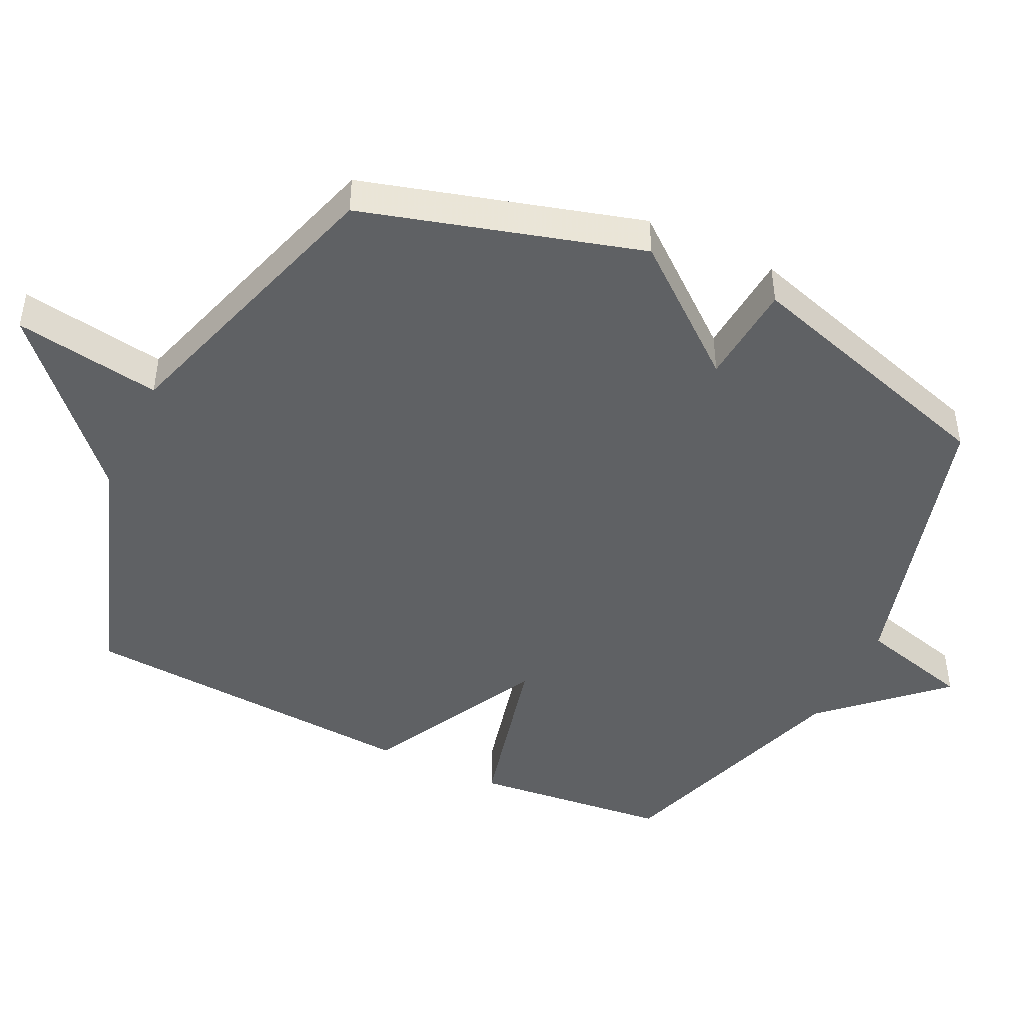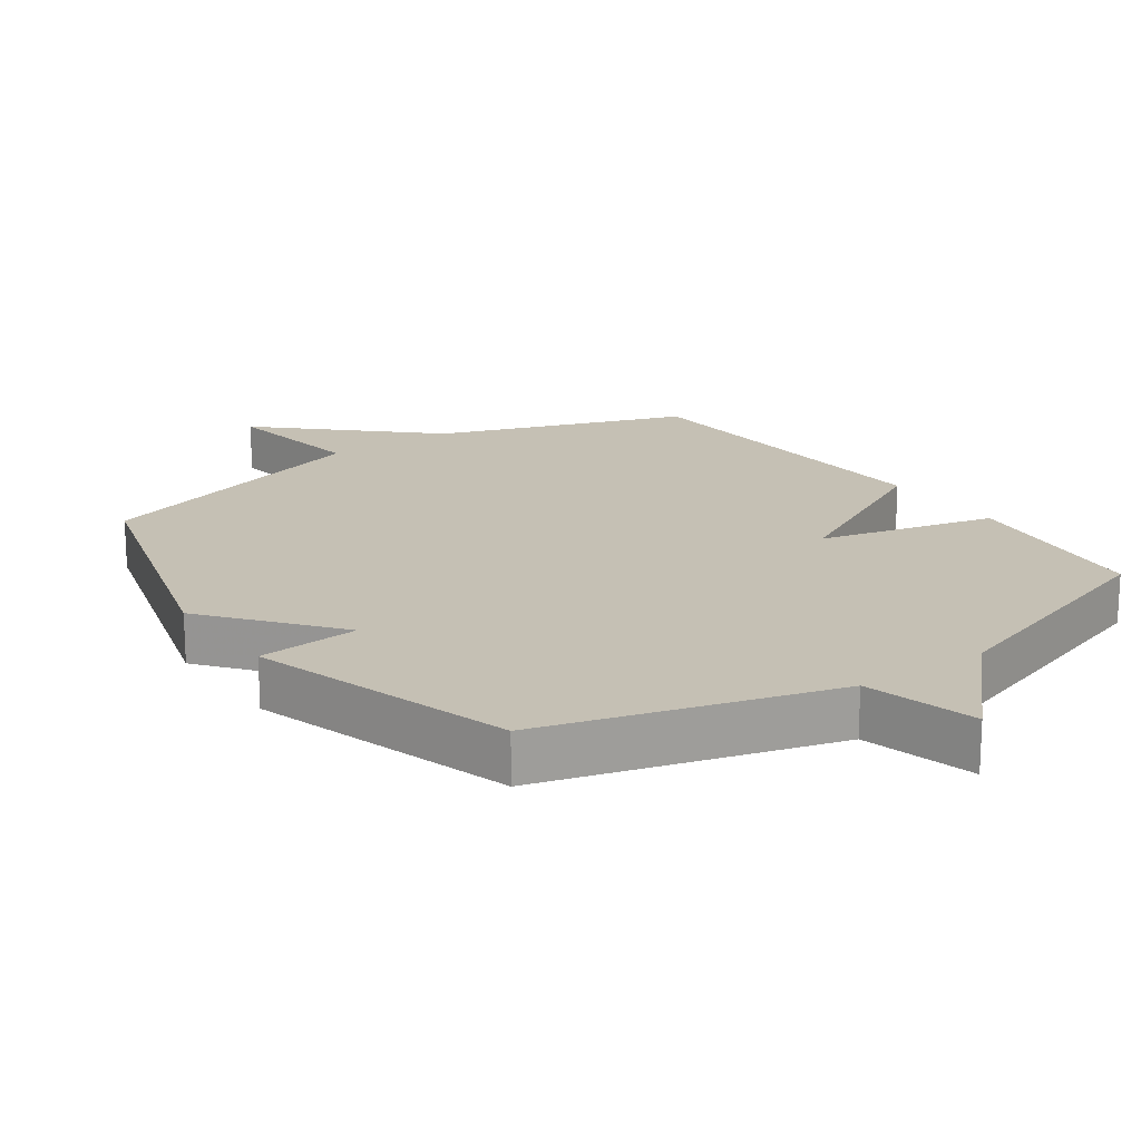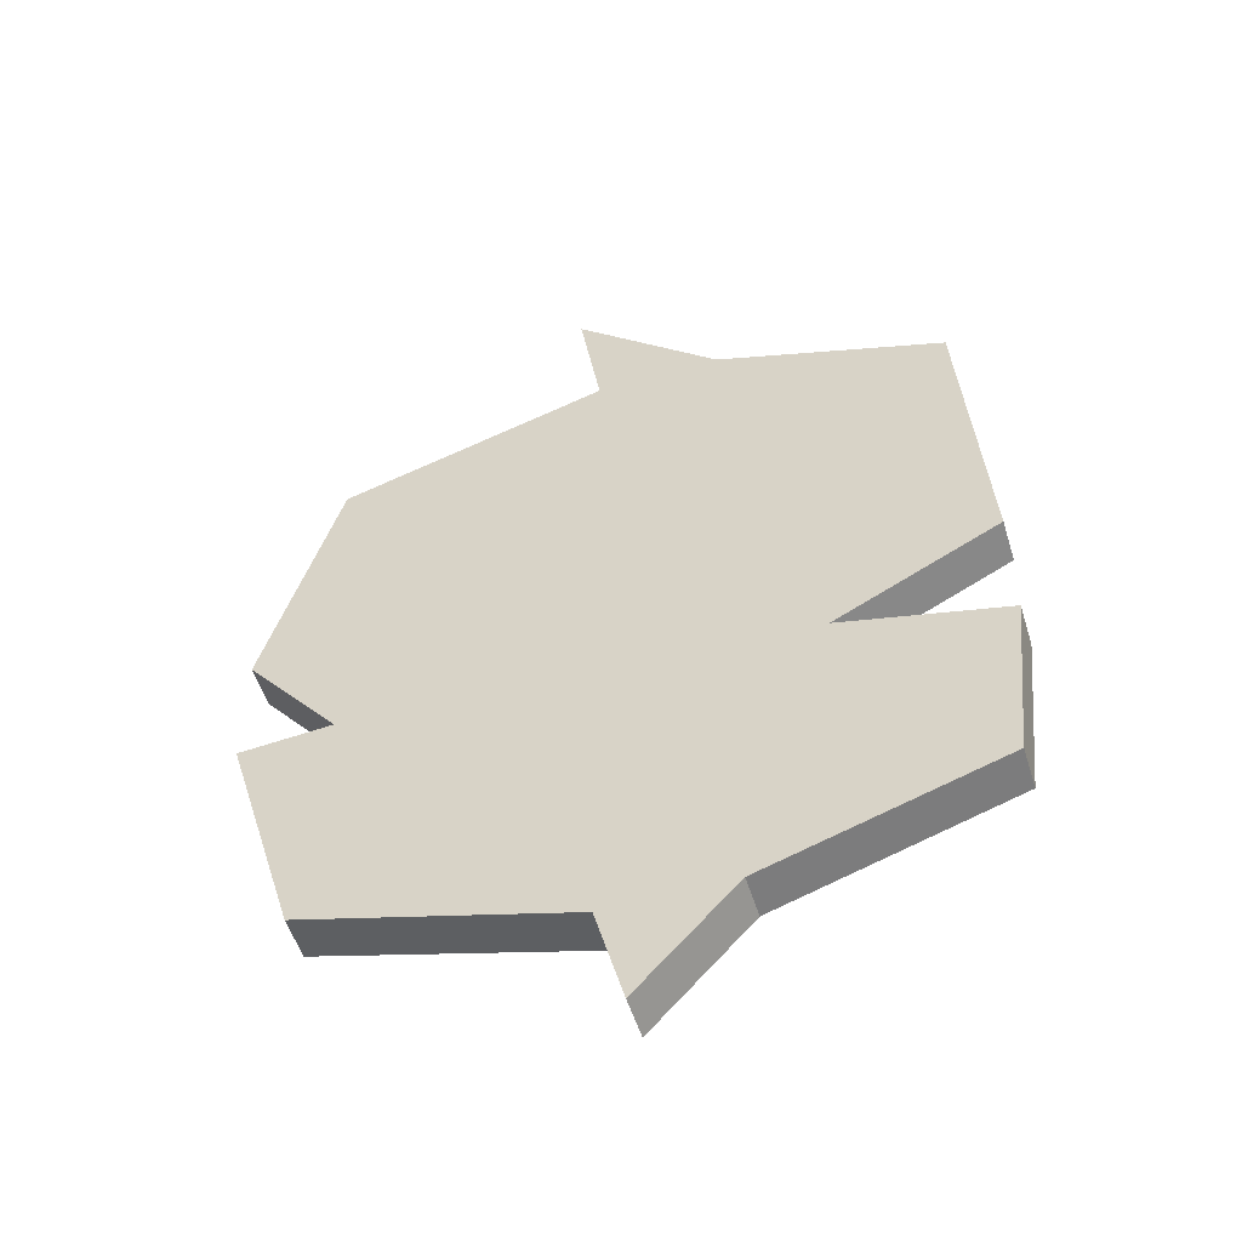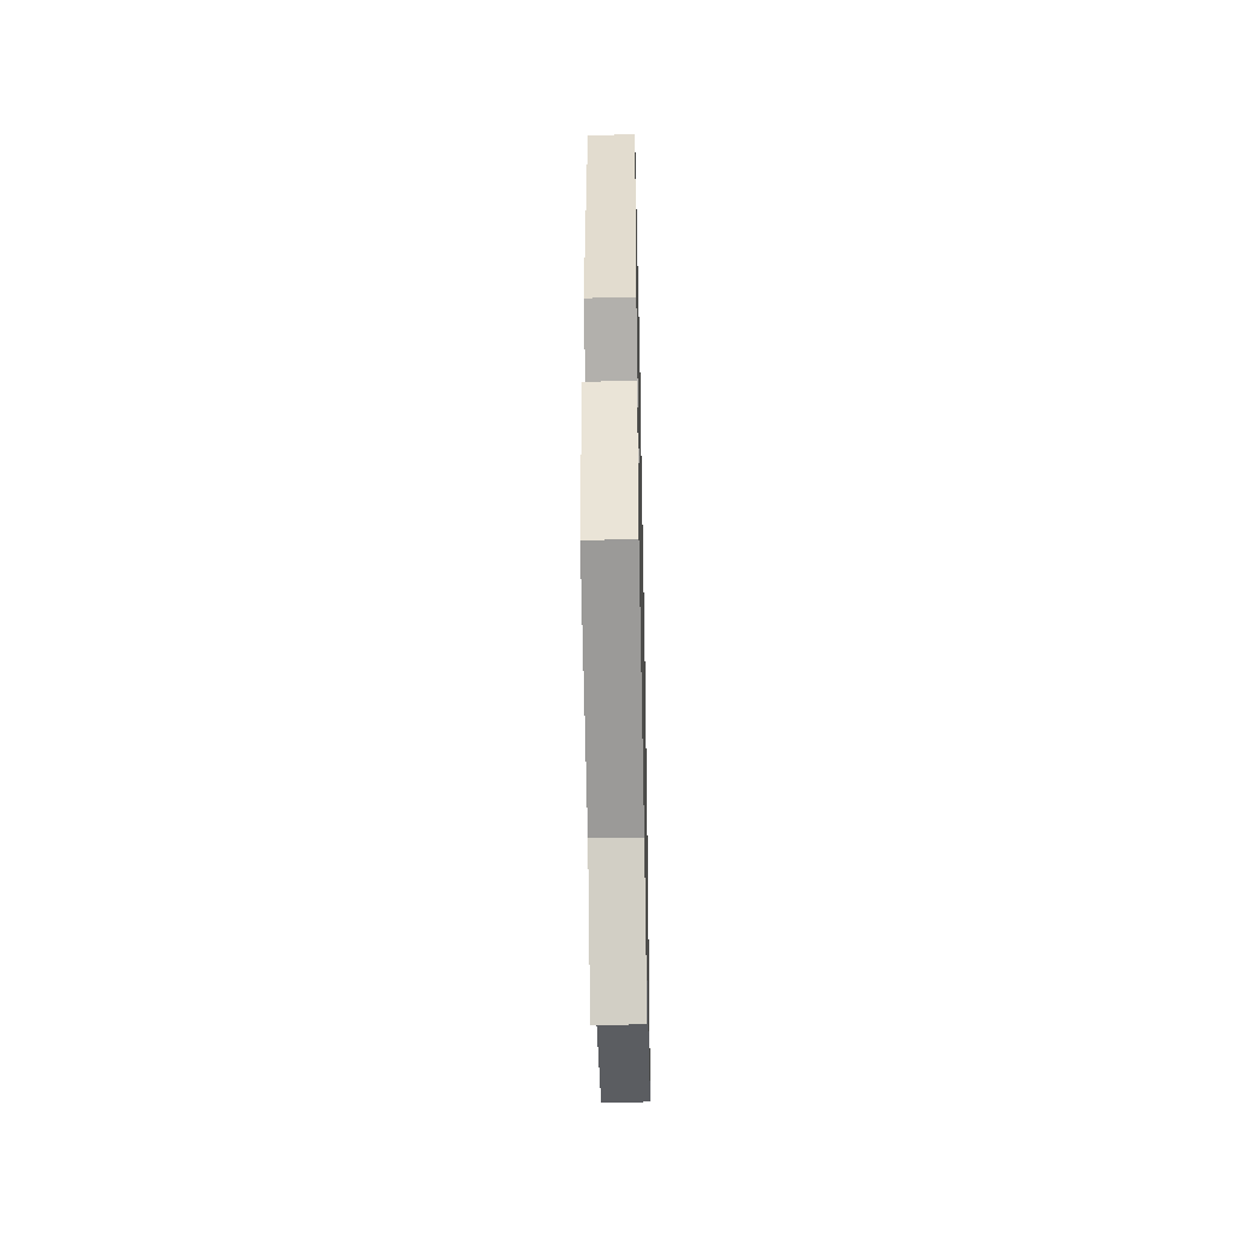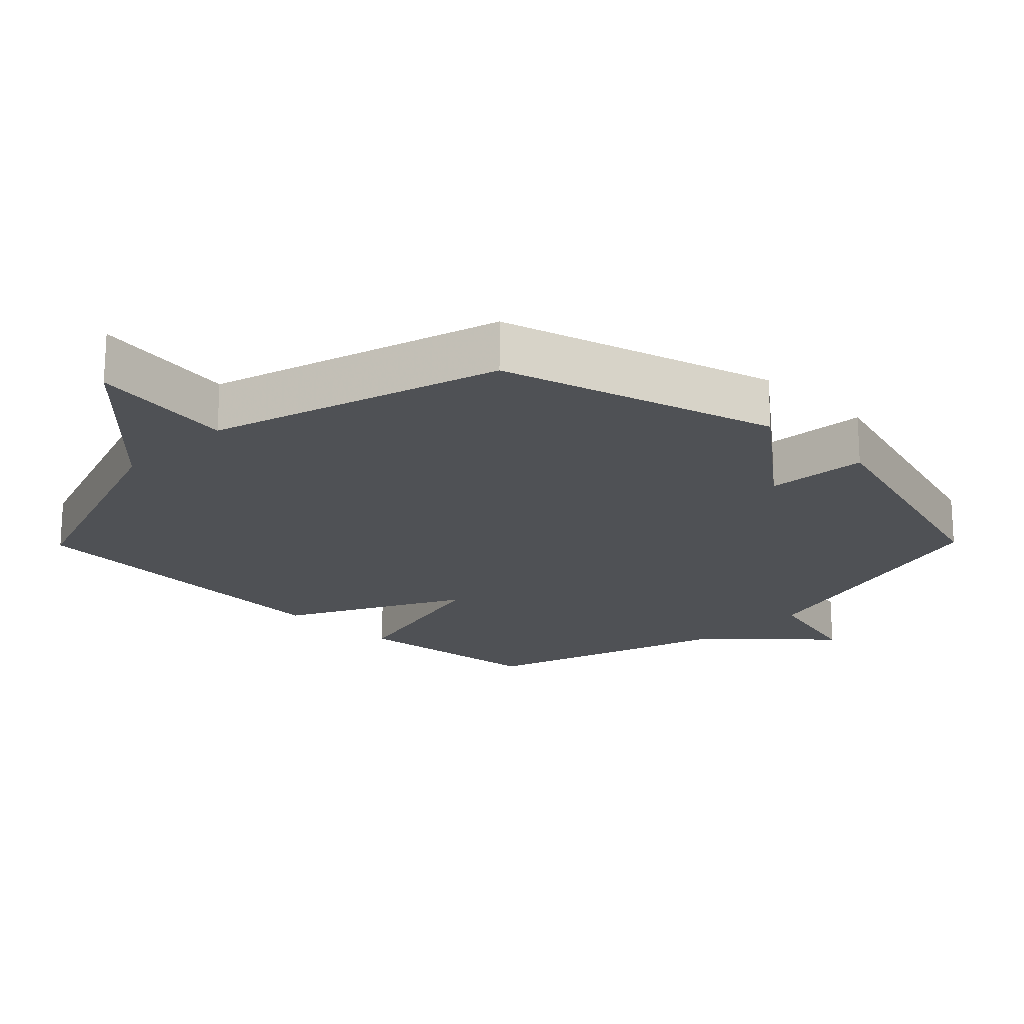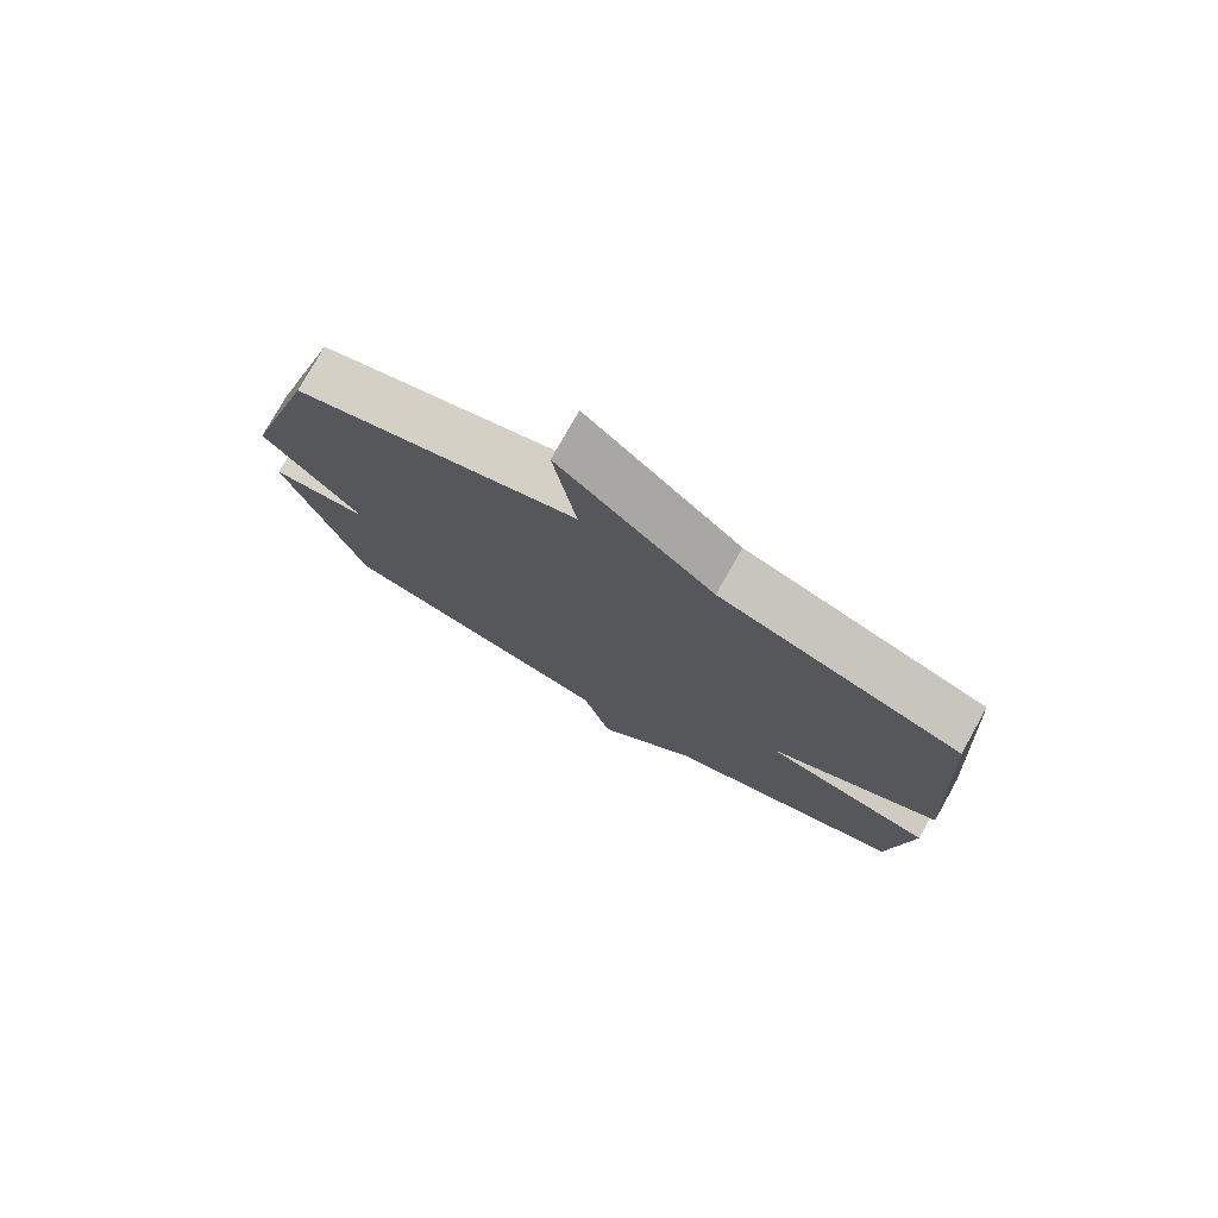
<metadata>
{"format":"obj","ext":"obj","renderer":"f3d","projection":"perspective","resolution":1024,"background":"white","views":[{"elev":-45.8,"azim":64.2,"up":"+Y"},{"elev":18.4,"azim":144.9,"up":"+Y"},{"elev":-53.4,"azim":-162.8,"up":"+Z"},{"elev":-51.4,"azim":-88.8,"up":"+Z"},{"elev":-19.5,"azim":45.6,"up":"+Y"},{"elev":77.4,"azim":-150.6,"up":"+Z"}]}
</metadata>
<code>
v -0.5 0.07 0.5
v -0.131 0.07 0.63
v 0.103 0.07 0.847
v 0.069 0.07 0.63
v 0.5 0.07 0.5
v 0.618 0.07 0.09
v 0.467 0.07 -0.098
v 0.618 0.07 -0.11
v 0.5 0.07 -0.5
v 0.07 0.07 -0.621
v 0.026 0.07 -0.788
v -0.13 0.07 -0.621
v -0.5 0.07 -0.5
v -0.532 0.07 -0.209
v -0.27 0.07 -0.145
v -0.532 0.07 -0.009
v -0.5 0 0.5
v -0.131 0 0.63
v 0.103 0 0.847
v 0.069 0 0.63
v 0.5 0 0.5
v 0.618 0 0.09
v 0.467 0 -0.098
v 0.618 0 -0.11
v 0.5 0 -0.5
v 0.07 0 -0.621
v 0.026 0 -0.788
v -0.13 0 -0.621
v -0.5 0 -0.5
v -0.532 0 -0.209
v -0.27 0 -0.145
v -0.532 0 -0.009
f 15 16 1 2
f 12 13 14 15
f 12 15 2
f 11 12 2
f 10 11 2
f 7 8 9 10
f 7 10 2
f 6 7 2
f 5 6 2
f 4 5 2
f 2 3 4
f 18 17 32 31
f 31 30 29 28
f 18 31 28
f 18 28 27
f 18 27 26
f 26 25 24 23
f 18 26 23
f 18 23 22
f 18 22 21
f 18 21 20
f 20 19 18
f 1 17 18 2
f 2 18 19 3
f 3 19 20 4
f 4 20 21 5
f 5 21 22 6
f 6 22 23 7
f 7 23 24 8
f 8 24 25 9
f 9 25 26 10
f 10 26 27 11
f 11 27 28 12
f 12 28 29 13
f 13 29 30 14
f 14 30 31 15
f 15 31 32 16
f 16 32 17 1

</code>
